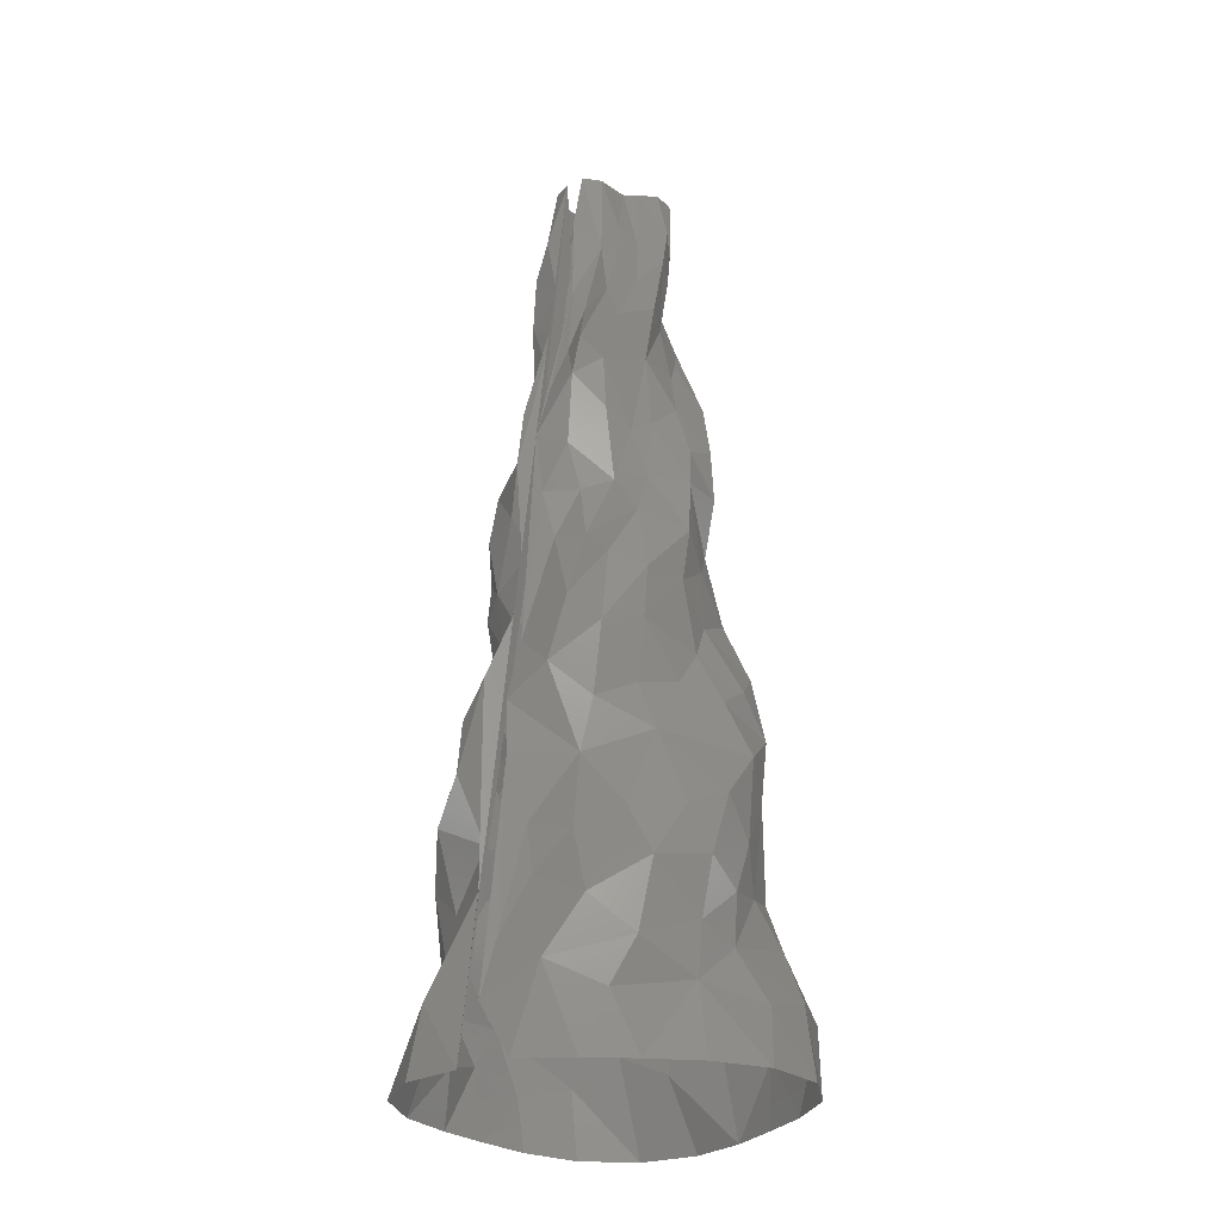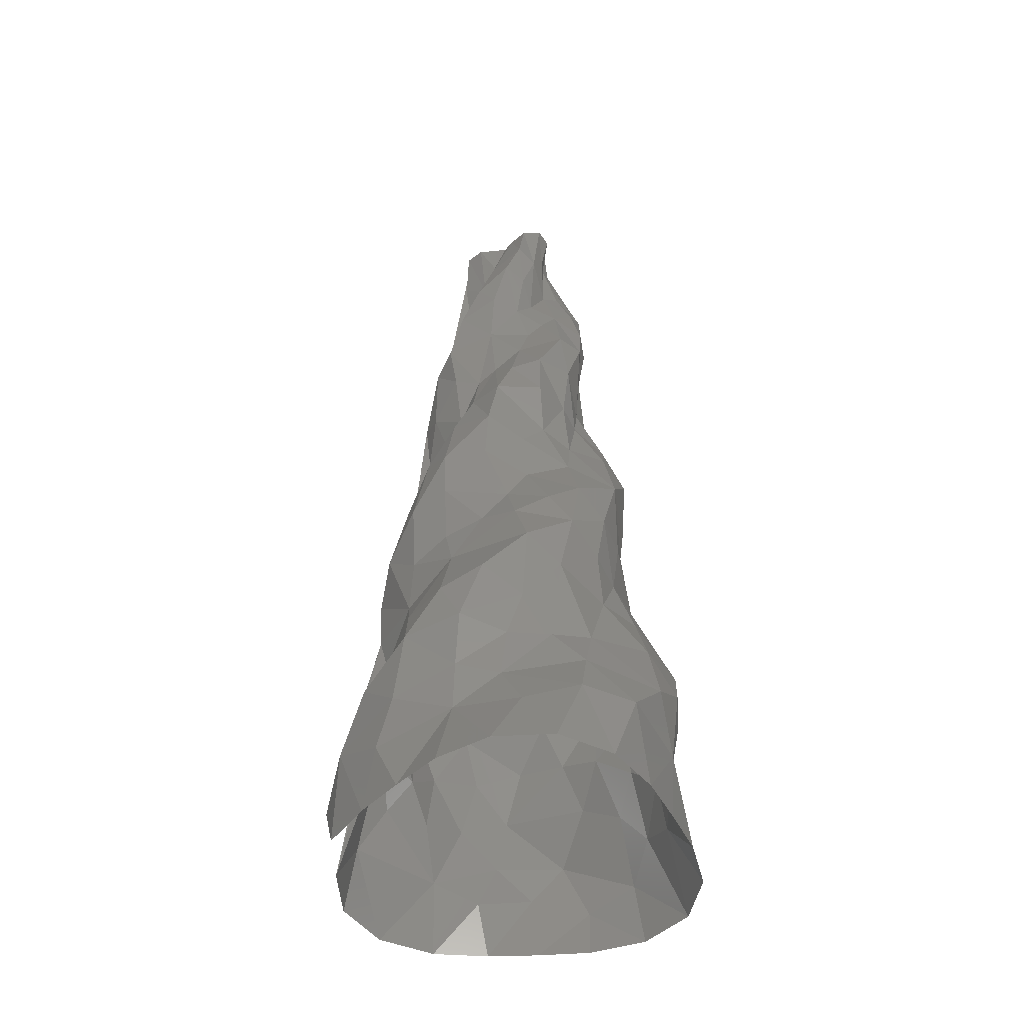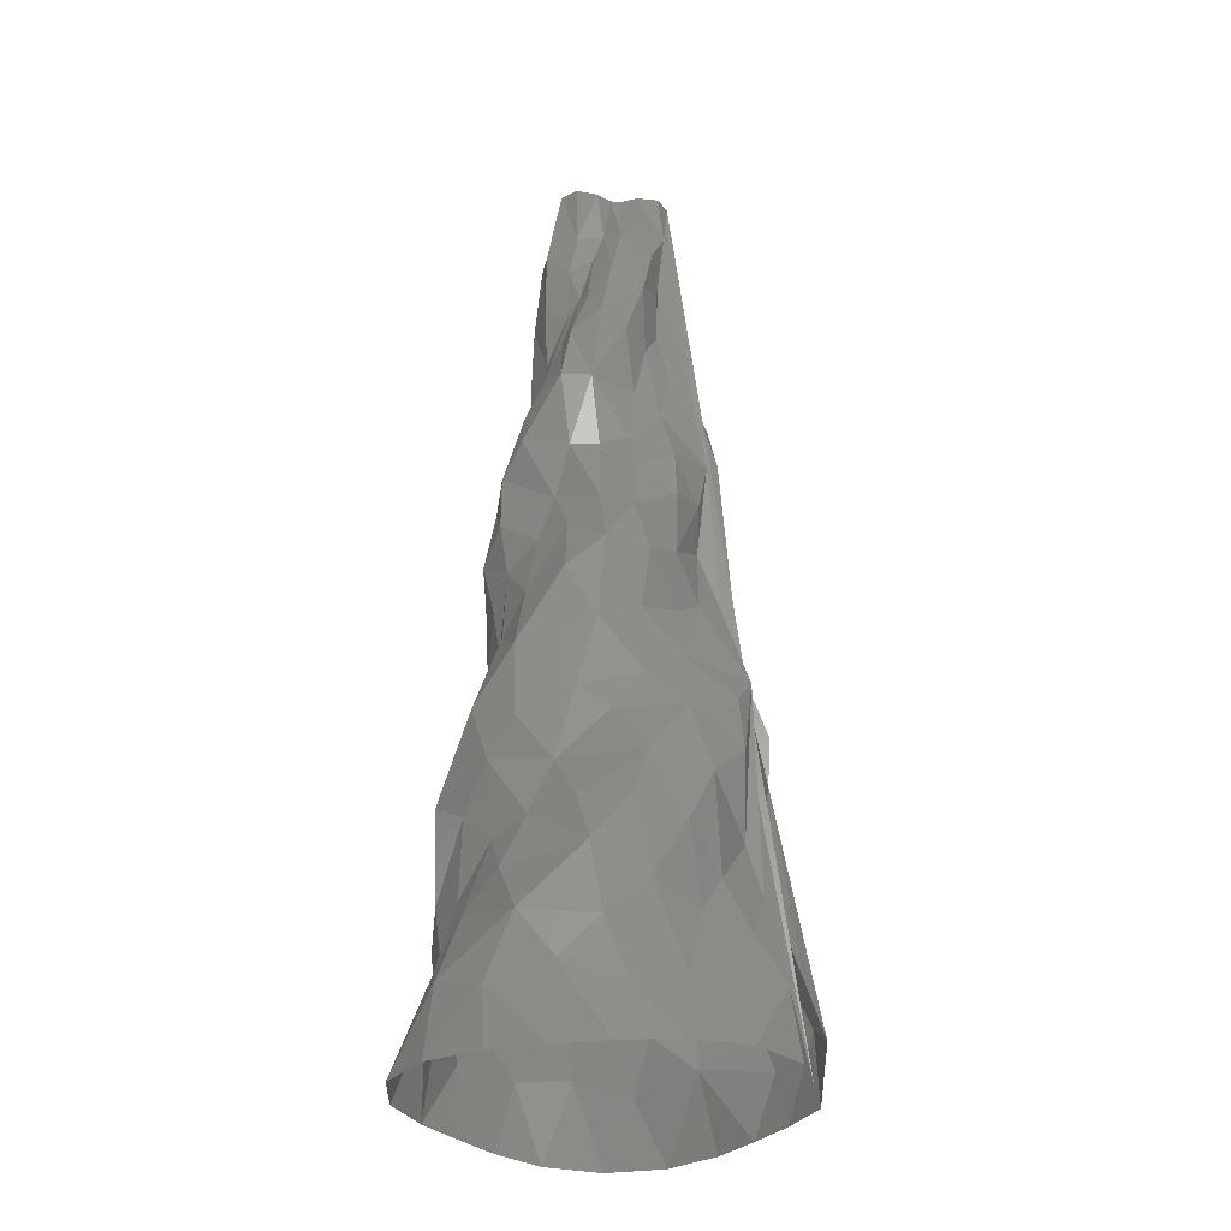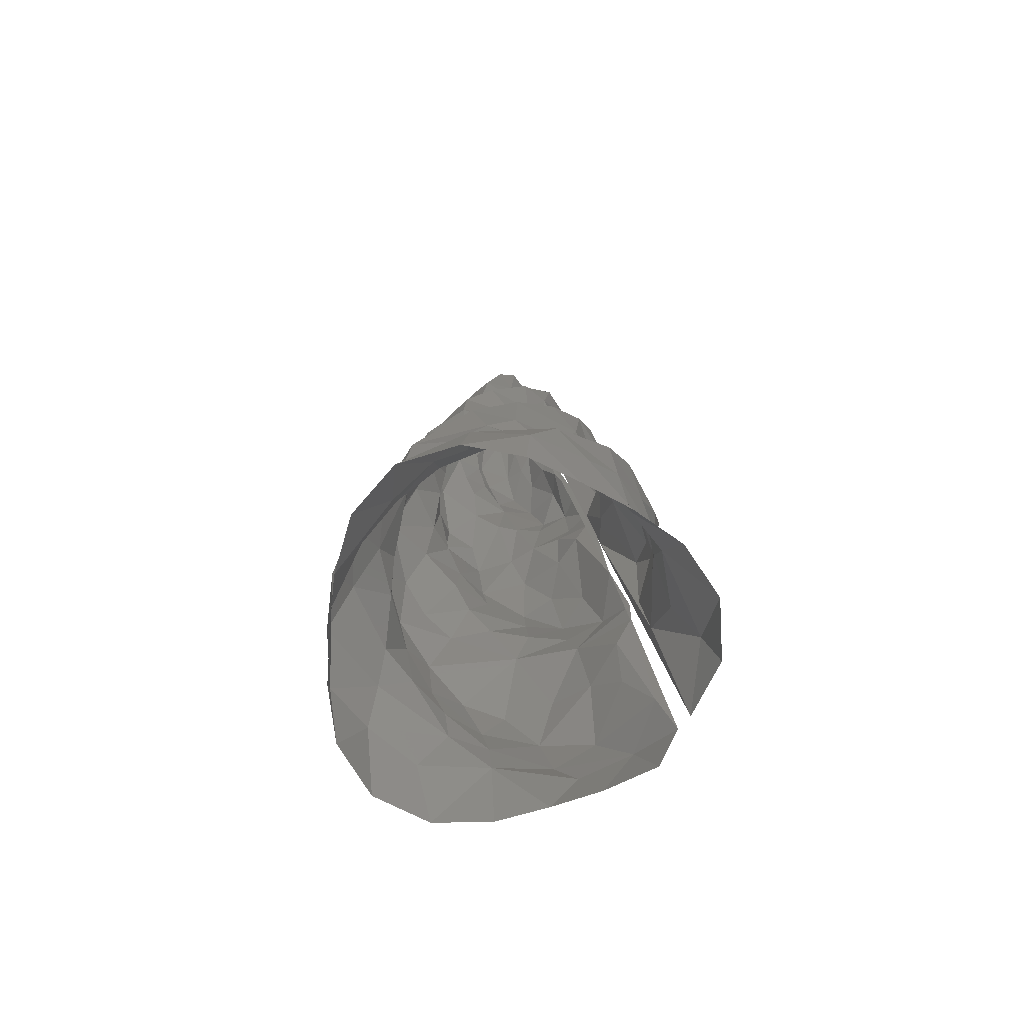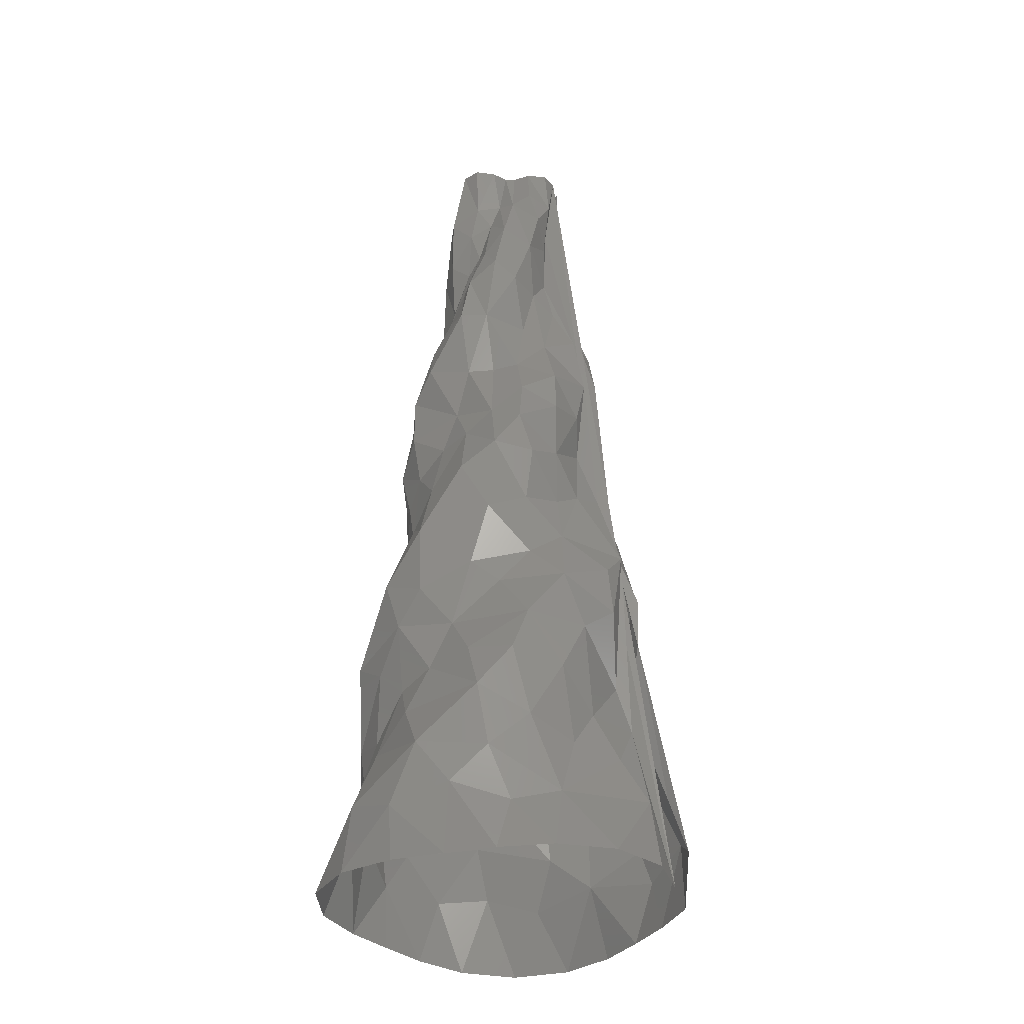
<metadata>
{"format":"stl","ext":"stl","renderer":"f3d","projection":"perspective","resolution":1024,"background":"white","views":[{"elev":-27.5,"azim":134.6,"up":"+Z"},{"elev":-46.7,"azim":-172.4,"up":"+Z"},{"elev":-30.5,"azim":16.5,"up":"+Z"},{"elev":-75.0,"azim":-22.8,"up":"+Z"},{"elev":-33.4,"azim":20.8,"up":"+Z"}]}
</metadata>
<code>
# stl→obj: 288 verts, 530 faces
v 342.9 -10.34 1443
v 195.6 -0 3000
v 550 -0 0
v 113.6 75.18 2753
v 199 33.69 2827
v 188.5 61.24 3000
v 175.6 8.233 2580
v 447.5 -51.29 516.2
v 163.2 -11.47 2720
v 325.3 -70.66 1910
v 292.2 -81.89 2110
v 103.6 131.4 2690
v 155.8 141.8 2539
v 64.82 105.6 2848
v 67.62 192.1 2721
v 53.05 247.1 2461
v 5.1 243.6 2669
v -29.57 193.1 2442
v 112.3 228.9 2549
v 336.2 23.34 1972
v 385.1 28.7 1263
v 352.8 179.6 1373
v 282.5 52.44 1629
v 530.1 -165.6 214.7
v -164.6 -537.5 161.8
v 20.5 -522.6 217
v 0 -502.1 0
v 383.2 -304.8 785.1
v 437 -169.2 895.8
v 406.7 -75.05 665.1
v 282.7 -45.58 1624
v -165.6 -509.8 0
v -342.6 -471.5 0
v 210.7 -168.2 2054
v 211 -71.66 2275
v 151.5 -119.9 2348
v 125.2 -222.9 1959
v 40.43 -237.8 1946
v 26.7 -275.8 2176
v -77.16 150.2 2513
v -121.4 86.11 2645
v -168.8 132 2451
v -95.98 178.7 2764
v 204 -81.04 2805
v 174.5 -64.22 2610
v 185 -150.6 2699
v 118.7 -223.7 2369
v 163.7 -184.2 2542
v 80.83 -147.9 2809
v -72.23 198 2277
v -196.1 219.1 2208
v -44.02 243.1 2134
v -243.5 36.34 2144
v -254.5 -12.32 1943
v -233.6 77.33 1912
v -319.5 10.61 1767
v -323.7 -111.2 1833
v -200.2 -71.54 2165
v -264.7 -136.7 1987
v -55.14 204.2 2622
v -367.3 -194.2 1066
v -245.4 -246.3 1317
v -286.9 -361.4 1038
v -254.3 -192.2 1567
v -153.1 -315 1421
v -232.8 398.4 1026
v -252.4 331.5 1250
v -329.4 292.6 1119
v 316.1 281.2 1267
v 272.7 264.5 1508
v -335.5 -56.95 1210
v -362.7 48 1180
v -372.5 -10.69 1348
v 570.8 99.4 154.2
v 504.4 255.1 248.3
v 530.2 172.3 0
v 514 98.74 334.1
v -376.6 -331.7 288
v -444.9 -198.9 222.5
v -425 -158 384.6
v -475.5 154.5 0
v -489 163 212.7
v -522.8 -0 0
v -423.3 307.5 0
v -185.3 570.2 0
v -0 582.5 0
v -80.78 513.7 193.4
v -401.3 403.3 231.4
v -508.2 -19.2 467.6
v -444.6 -165.2 546
v 226.4 94.4 2347
v 164.2 51.11 2497
v 225.6 195.9 2222
v 284.1 121.3 2174
v 316.5 33.56 1780
v 199.1 16.24 2348
v 449.9 49.43 886.6
v 563.1 -183 0
v 375.4 -221 509.1
v 329.3 -366.9 624.7
v 327.4 -450.7 0
v 185.1 -441 166
v 317.9 -362.9 204.9
v 104.5 -518.9 529.6
v -101.6 -410.6 673.8
v 49.32 -462.3 692.6
v 230.8 -408.5 818.7
v 184.6 -296.6 1327
v 103.6 -382.4 1523
v 212.6 -309.4 1504
v 283.5 -223.9 1191
v 196.8 -297.6 1111
v -37.4 -387 836.3
v -234.7 -368.3 873.6
v -148.6 -414.3 1198
v -8.65 -403.7 1431
v 437.5 -65.45 1160
v 421.6 -168.3 1061
v 300.5 -104.5 1412
v -143.8 -245.4 1633
v -364.9 -98.62 1656
v -317.2 -130.5 1487
v -230.1 124.6 1788
v 128.7 -169.1 2157
v 307 -109.3 1749
v 264.8 -217.6 1874
v 277.3 -239.9 1721
v 175.9 -334.9 1646
v -42.8 -267.8 1939
v -189.9 -274.8 1973
v -89.54 -256.9 1763
v -42.44 219.4 2817
v -54.53 167.8 3000
v -179.7 -88.15 2383
v -152.1 -181.3 2254
v -227.3 65.65 2531
v 16.24 -121 2836
v 32.36 -99.6 3000
v 167.8 -47.13 2445
v 68.03 -206.6 2640
v -121.2 170.4 2366
v -261.9 153.6 2201
v -62.32 -301.6 2178
v -45.5 -263.8 2361
v -100.4 -179 2388
v -268.4 -223.1 1881
v -204 -212.9 2104
v 413.2 166.2 1144
v -76.36 310.2 1364
v -213.2 262.5 1437
v 200.8 349.5 1454
v 181.2 295.4 1669
v -382.5 -44.85 1010
v -361.1 158.7 1105
v -365.4 194.3 1377
v -285.9 -151 1325
v 125.3 461.9 391.8
v 131 451.2 231.3
v 318.6 416.7 317.5
v 414.6 301.2 0
v -10.94 453.5 347.8
v -81.67 -546.9 352.3
v -317.4 -470.7 208.5
v -485 -352.4 0
v -471.2 285.6 367.3
v -335.6 462 0
v -220.3 -351.5 639.1
v -476.5 -22.89 299.9
v -513.8 32.7 627.3
v -457.3 -65.85 846.5
v 48.12 228.1 2050
v 66.67 221.5 2277
v 179.6 214.3 2395
v 281.3 21.2 2158
v 425.1 335.1 425
v 435.4 143.8 519.7
v 374.1 234.2 638.9
v 402.3 85.92 687.7
v 327.1 209.8 882.1
v 177.9 468.5 705.7
v 43.04 496.1 765.2
v 111.3 492.1 569.7
v 481.7 -350 0
v 444.1 -175.3 366
v 158.3 -487.1 0
v 314.9 -299 998.1
v 113.5 -355.7 983.2
v 20.33 -377.4 1063
v 200.7 -467.7 666.2
v 243.3 -428.4 445.1
v 81.55 -382.9 1266
v -148.4 -398 981.7
v 257.5 -188.5 1358
v 264 -209.8 1543
v -214.8 201.8 1593
v -198.4 204.8 1817
v 165.9 -281.4 1807
v -36.38 -298.8 1644
v 69.25 95.32 3000
v 31.03 95.5 3000
v 133.3 96.88 3000
v -117.6 161.8 3000
v -266.7 14.13 2335
v -250.5 -10.61 2588
v 182.4 -59.28 3000
v 121 -87.91 3000
v 63.3 -87.12 3000
v 56.45 -269.3 2433
v -7.178 -215.7 2525
v -222 223.8 1994
v -273.6 -212.5 1728
v -301.6 292.1 949.6
v -401.7 118.6 797.2
v -310.5 244.8 786
v -439.2 206.7 599.5
v 457.4 51.38 1047
v -155.4 386.3 1164
v 202.4 184.4 2061
v 48.61 374.9 1619
v 61.08 356.6 1457
v 20.28 353.6 1801
v 120 275.8 1816
v 167.3 346.7 959.4
v -94 468.4 916.5
v 199.5 333.6 1298
v 196.2 304.4 1104
v 311.1 245.6 1046
v -326 104.3 1624
v 165.5 509.4 0
v 295 406.1 0
v 371.1 363.9 178.2
v -542.7 -176.3 0
v -517.4 147.7 456.2
v -252.8 481.9 249.7
v -430.6 -232.5 815.9
v -340.5 -268.9 511
v -162.7 -448.9 510.9
v 286.6 444.2 535.4
v 337.1 -296.3 390.1
v 132.1 -493.2 332.1
v -131.2 270.7 1634
v 64.75 -313.8 1709
v -0 128.6 3000
v -135.8 6.118 2838
v -100.6 -0 3000
v -111.1 -36.1 3000
v -123.4 40.11 3000
v -117.7 61.66 2866
v -168.7 38.39 2690
v -264.7 107.3 2351
v 0 -143.4 3000
v -61.95 -155.4 2818
v -58.13 -178.9 3000
v 144.9 -136.8 2846
v -126.1 308.3 1986
v -340.6 167.1 933.8
v 243.2 119 1782
v 112.1 203.7 2011
v 70.1 345 1134
v -389.2 2.584 1578
v -193.1 407.9 820.9
v -77.43 456.1 659.3
v -158.9 398.4 534.5
v -28.13 451.1 511.3
v -261.3 408.7 409.1
v -318.8 -311.1 734.1
v -290 -374.2 414.9
v 296.5 357.1 696.5
v -64.45 314.7 1546
v -143.7 104.4 3000
v -121.2 122.2 2836
v -14.83 -134.1 2739
v -128 317 1815
v 287.4 109 1931
v 257.2 157.3 1613
v -47.19 406.6 1090
v -13.03 336.5 1249
v -274.2 341.4 557.7
v -54.93 -148.5 2576
v -116.3 -160 3000
v -166.2 -148.7 2770
v -132.3 -96.13 3000
v -178.3 -120.7 2584
v -206.1 -74.12 2773
v -25.34 317 1943
v 176.7 194.4 1812
v -91.35 -145.8 2696
v -104.2 -131.2 2516
f 1 2 3
f 4 5 6
f 5 4 7
f 8 1 3
f 9 10 11
f 1 9 2
f 10 9 1
f 4 12 13
f 12 14 15
f 14 12 4
f 16 17 18
f 12 19 13
f 19 12 15
f 17 19 15
f 19 17 16
f 20 21 7
f 22 21 23
f 24 8 3
f 25 26 27
f 28 29 30
f 31 10 1
f 32 25 27
f 32 33 25
f 10 34 11
f 34 35 11
f 35 34 36
f 37 38 39
f 40 41 42
f 41 40 43
f 9 44 2
f 45 44 9
f 44 45 46
f 47 48 36
f 45 48 46
f 46 48 49
f 50 51 52
f 53 54 55
f 54 56 55
f 56 54 57
f 54 53 58
f 59 54 58
f 54 59 57
f 40 60 43
f 17 60 18
f 60 40 18
f 61 62 63
f 62 64 65
f 66 67 68
f 69 22 70
f 71 72 73
f 74 75 76
f 77 75 74
f 78 79 80
f 81 82 83
f 81 84 82
f 85 86 87
f 84 88 82
f 89 90 80
f 91 92 13
f 4 92 7
f 92 4 13
f 91 93 94
f 21 95 23
f 20 95 21
f 92 96 7
f 96 92 91
f 96 91 94
f 97 77 74
f 21 97 74
f 98 24 3
f 8 99 30
f 99 28 30
f 28 99 100
f 101 102 103
f 104 105 106
f 107 28 100
f 108 109 110
f 108 111 112
f 105 113 106
f 113 107 106
f 114 113 105
f 115 65 116
f 62 115 63
f 115 62 65
f 29 117 30
f 8 117 1
f 117 8 30
f 118 117 29
f 117 118 111
f 119 31 1
f 117 119 1
f 119 117 111
f 64 120 65
f 121 56 57
f 121 64 122
f 56 123 55
f 124 47 36
f 34 124 36
f 124 34 37
f 124 37 39
f 47 124 39
f 31 125 10
f 34 126 37
f 126 125 127
f 126 34 10
f 125 126 10
f 109 128 110
f 38 129 39
f 130 129 131
f 132 133 43
f 60 132 43
f 132 60 17
f 132 17 15
f 134 135 58
f 41 136 42
f 137 138 49
f 139 35 36
f 48 139 36
f 139 48 45
f 139 45 9
f 139 9 11
f 35 139 11
f 48 140 49
f 140 137 49
f 51 141 42
f 141 51 50
f 141 40 42
f 141 50 18
f 40 141 18
f 142 51 42
f 142 53 55
f 129 143 39
f 143 129 130
f 143 144 39
f 143 135 145
f 144 143 145
f 59 146 57
f 146 130 131
f 147 143 130
f 143 147 135
f 146 147 130
f 147 146 59
f 135 147 58
f 147 59 58
f 22 148 21
f 69 148 22
f 67 149 150
f 151 69 70
f 152 151 70
f 153 154 72
f 71 153 72
f 153 71 61
f 67 155 68
f 155 154 68
f 155 67 150
f 154 155 72
f 72 155 73
f 156 62 61
f 71 156 61
f 64 156 122
f 62 156 64
f 156 73 122
f 156 71 73
f 157 158 159
f 86 158 87
f 75 160 76
f 158 161 87
f 161 158 157
f 162 26 25
f 33 163 25
f 163 162 25
f 164 163 33
f 164 79 78
f 163 164 78
f 88 165 82
f 166 88 84
f 167 114 105
f 168 89 80
f 79 168 80
f 82 168 83
f 168 79 83
f 90 169 170
f 89 169 90
f 171 172 52
f 172 16 18
f 172 50 52
f 50 172 18
f 173 91 13
f 173 93 91
f 19 173 13
f 173 172 93
f 173 19 16
f 172 173 16
f 174 20 7
f 96 174 7
f 20 174 94
f 174 96 94
f 75 175 159
f 175 75 77
f 176 175 77
f 175 176 177
f 178 97 179
f 177 178 179
f 176 178 177
f 97 178 77
f 178 176 77
f 180 181 182
f 183 101 103
f 24 183 103
f 98 183 24
f 24 184 8
f 184 99 8
f 184 24 103
f 185 102 101
f 26 185 27
f 102 185 26
f 107 186 28
f 111 186 112
f 118 186 111
f 28 186 29
f 186 118 29
f 187 188 112
f 186 187 112
f 187 186 107
f 187 113 188
f 113 187 107
f 107 189 106
f 189 107 100
f 189 104 106
f 190 189 100
f 189 190 104
f 188 191 112
f 191 108 112
f 191 115 116
f 115 191 188
f 109 191 116
f 108 191 109
f 113 192 188
f 192 113 114
f 192 114 63
f 115 192 63
f 192 115 188
f 108 193 111
f 193 119 111
f 193 108 110
f 119 194 31
f 194 125 31
f 125 194 127
f 193 194 119
f 194 193 110
f 128 194 110
f 194 128 127
f 123 195 196
f 195 155 150
f 126 197 37
f 197 126 127
f 128 197 127
f 197 38 37
f 198 109 116
f 198 120 131
f 65 198 116
f 120 198 65
f 199 200 14
f 14 200 15
f 201 4 6
f 201 14 4
f 201 199 14
f 133 202 43
f 134 203 204
f 203 136 204
f 53 203 58
f 203 134 58
f 44 205 2
f 206 205 44
f 138 207 49
f 208 48 47
f 208 140 48
f 140 208 209
f 208 144 209
f 208 47 39
f 144 208 39
f 142 210 51
f 210 142 55
f 123 210 55
f 210 123 196
f 211 120 64
f 146 211 57
f 120 211 131
f 211 146 131
f 211 121 57
f 121 211 64
f 212 66 68
f 213 153 170
f 169 213 170
f 214 213 215
f 213 169 215
f 97 216 179
f 216 148 179
f 216 97 21
f 148 216 21
f 66 217 67
f 217 149 67
f 93 218 94
f 151 219 220
f 219 151 152
f 221 222 171
f 222 219 152
f 219 222 221
f 181 223 224
f 180 223 181
f 225 151 220
f 151 225 69
f 225 226 69
f 227 148 69
f 226 227 69
f 148 227 179
f 227 223 179
f 223 227 226
f 228 123 56
f 228 195 123
f 195 228 155
f 229 158 86
f 158 229 230
f 160 231 230
f 158 231 159
f 231 158 230
f 231 75 159
f 231 160 75
f 79 232 83
f 164 232 79
f 233 165 215
f 169 233 215
f 233 169 89
f 168 233 89
f 165 233 82
f 233 168 82
f 234 166 85
f 234 85 87
f 166 234 88
f 161 234 87
f 235 90 170
f 153 235 170
f 235 153 61
f 235 61 63
f 114 235 63
f 236 78 80
f 90 236 80
f 237 167 105
f 104 237 105
f 162 237 104
f 238 175 177
f 238 180 182
f 157 238 182
f 238 157 159
f 175 238 159
f 239 184 103
f 184 239 99
f 190 239 103
f 99 239 100
f 239 190 100
f 190 240 104
f 162 240 26
f 240 162 104
f 240 102 26
f 102 240 103
f 240 190 103
f 195 241 196
f 241 195 150
f 242 197 128
f 242 128 109
f 198 242 109
f 197 242 38
f 242 129 38
f 129 242 131
f 242 198 131
f 132 243 133
f 243 132 15
f 200 243 15
f 244 245 246
f 245 244 247
f 244 248 247
f 136 249 204
f 249 244 204
f 249 136 41
f 248 249 41
f 249 248 244
f 250 142 42
f 136 250 42
f 203 250 136
f 142 250 53
f 250 203 53
f 137 251 138
f 251 252 253
f 252 251 137
f 254 207 206
f 207 254 49
f 254 46 49
f 254 44 46
f 254 206 44
f 255 210 196
f 51 255 52
f 210 255 51
f 154 256 68
f 256 212 68
f 153 256 154
f 213 256 153
f 212 256 214
f 256 213 214
f 95 257 23
f 222 258 171
f 258 172 171
f 172 258 93
f 258 218 93
f 259 223 226
f 225 259 226
f 121 260 56
f 260 228 56
f 73 260 122
f 260 121 122
f 155 260 73
f 228 260 155
f 261 212 214
f 66 261 224
f 212 261 66
f 181 262 182
f 262 261 263
f 262 181 224
f 261 262 224
f 264 263 161
f 264 157 182
f 264 161 157
f 262 264 182
f 264 262 263
f 263 265 161
f 265 234 161
f 265 165 88
f 234 265 88
f 236 266 167
f 167 266 114
f 266 235 114
f 235 266 90
f 266 236 90
f 236 267 78
f 267 163 78
f 267 236 167
f 237 267 167
f 163 267 162
f 267 237 162
f 268 238 177
f 238 268 180
f 268 177 179
f 223 268 179
f 268 223 180
f 269 219 221
f 241 269 221
f 269 149 220
f 219 269 220
f 149 269 150
f 269 241 150
f 248 270 247
f 202 271 43
f 271 41 43
f 271 248 41
f 270 271 202
f 271 270 248
f 272 252 137
f 272 140 209
f 140 272 137
f 241 273 196
f 273 255 196
f 273 241 221
f 274 95 20
f 274 257 95
f 274 20 94
f 218 274 94
f 257 275 23
f 275 22 23
f 22 275 70
f 275 152 70
f 223 276 224
f 259 276 223
f 276 66 224
f 276 217 66
f 277 225 220
f 277 259 225
f 149 277 220
f 277 276 259
f 217 277 149
f 276 277 217
f 278 265 263
f 278 214 215
f 165 278 215
f 265 278 165
f 278 261 214
f 261 278 263
f 279 272 209
f 279 144 145
f 144 279 209
f 252 280 253
f 281 280 252
f 280 281 282
f 283 134 204
f 282 284 246
f 281 284 282
f 284 244 246
f 244 284 204
f 284 283 204
f 283 284 281
f 285 273 221
f 273 285 255
f 285 221 171
f 285 171 52
f 255 285 52
f 275 286 152
f 286 275 257
f 286 222 152
f 258 286 218
f 286 258 222
f 286 274 218
f 274 286 257
f 272 287 252
f 279 287 272
f 287 281 252
f 287 283 281
f 288 287 279
f 287 288 283
f 288 279 145
f 283 288 134
f 135 288 145
f 134 288 135

</code>
